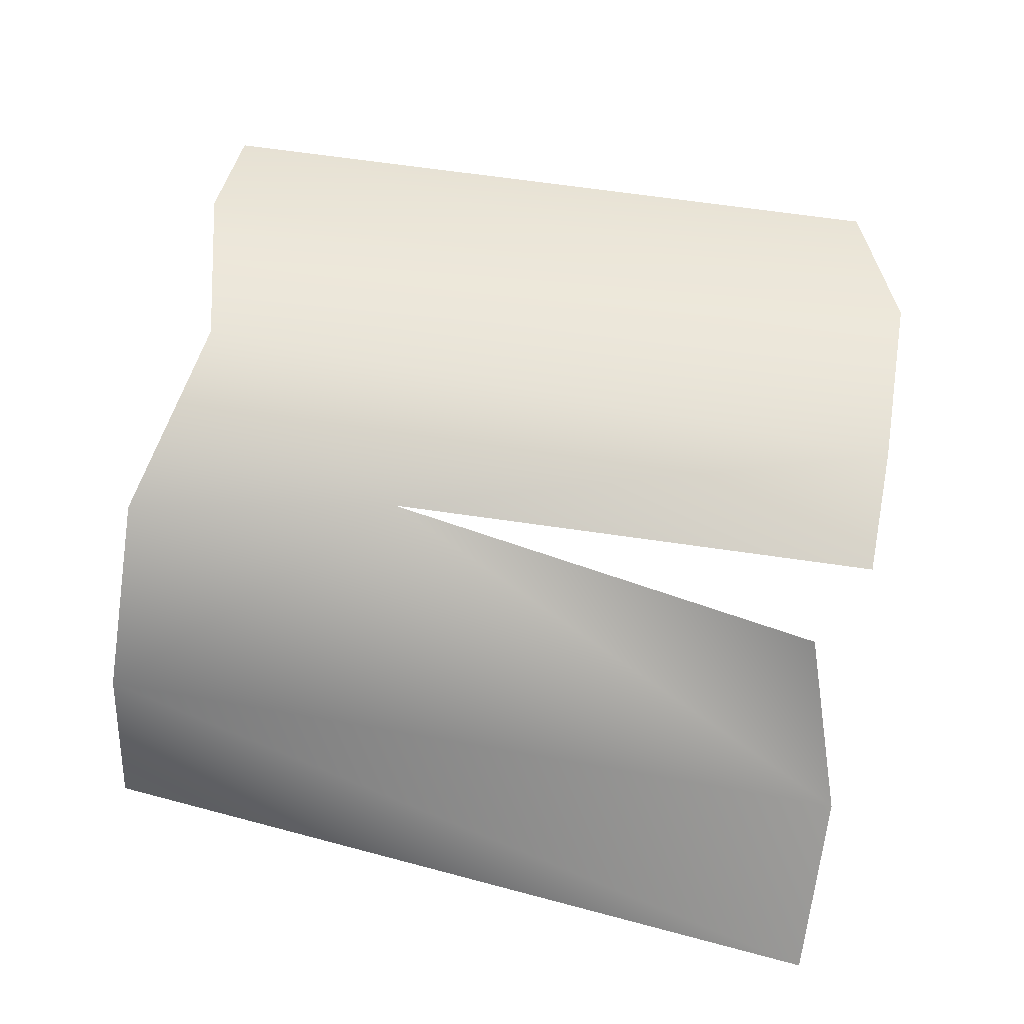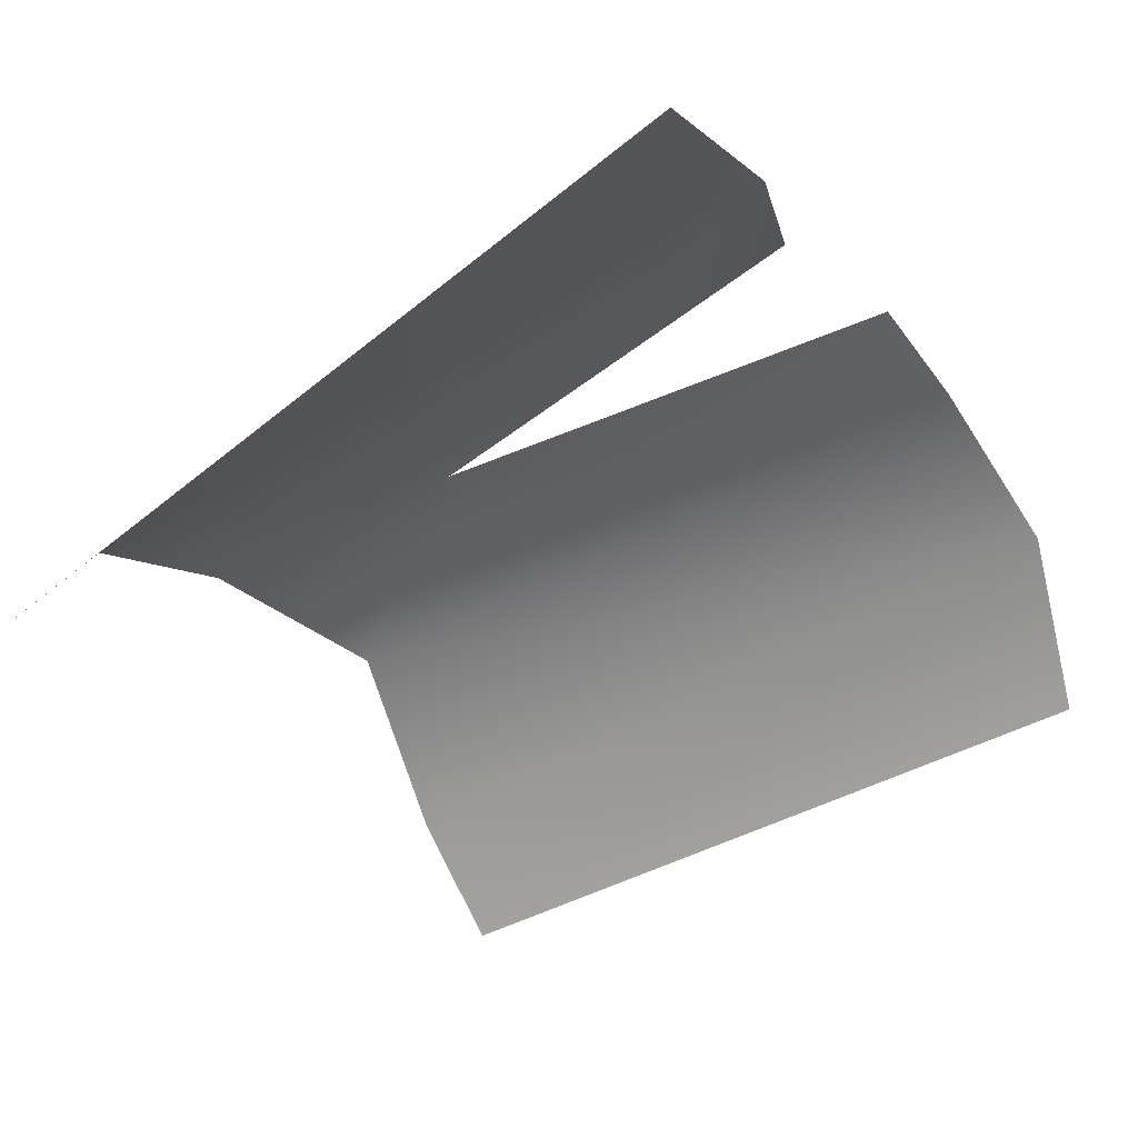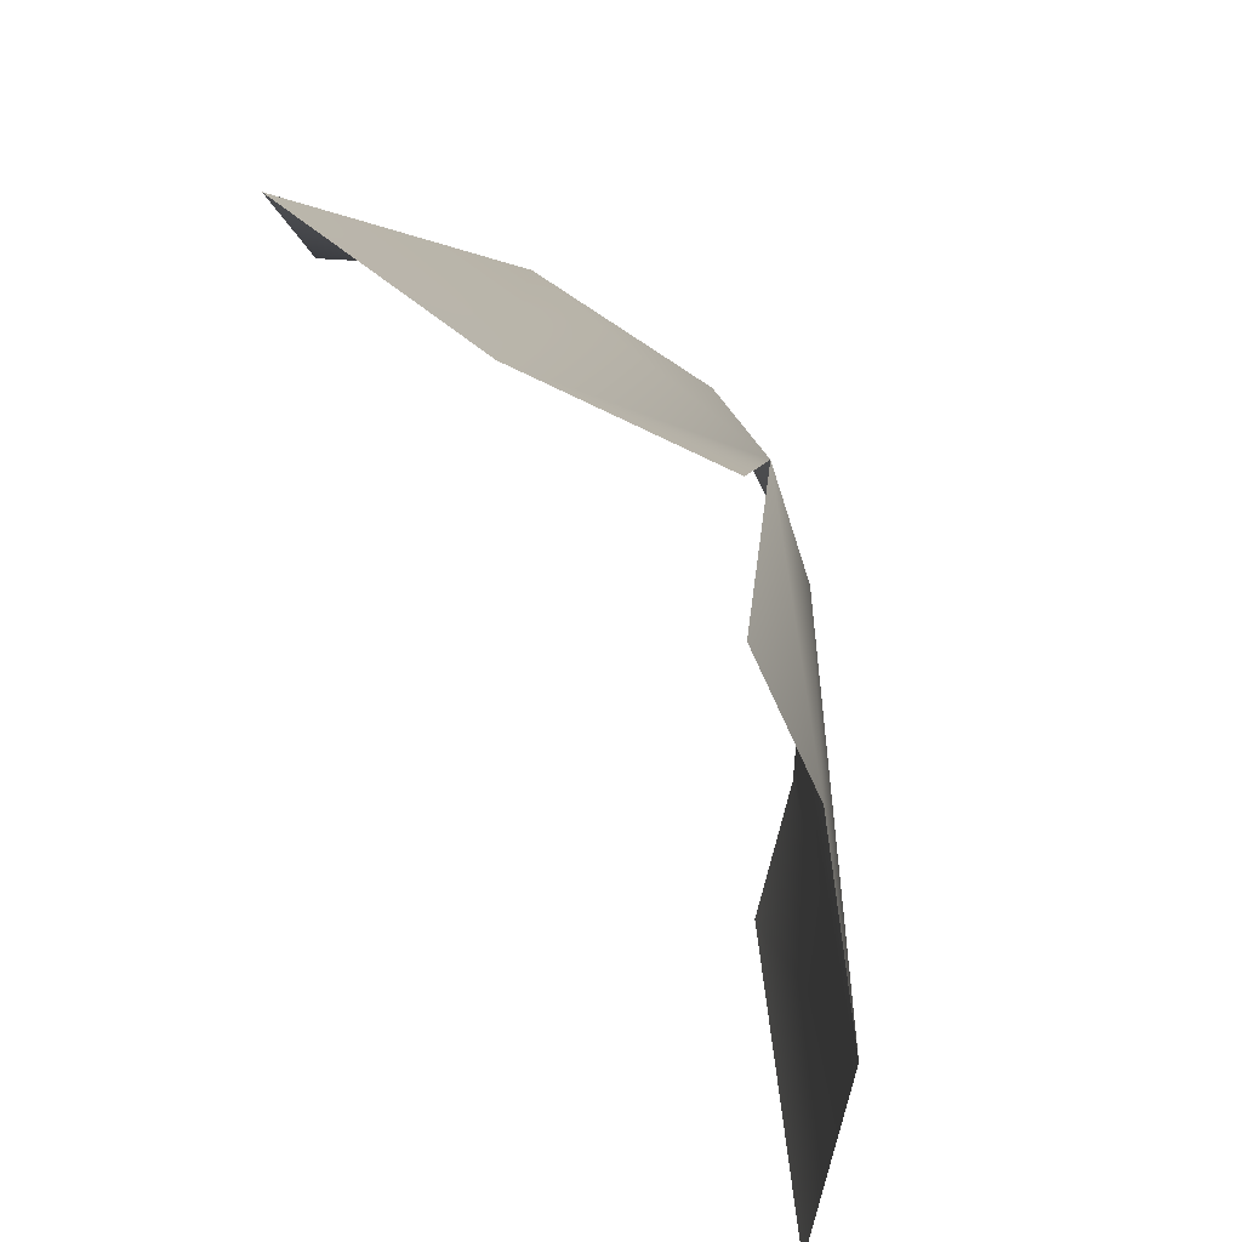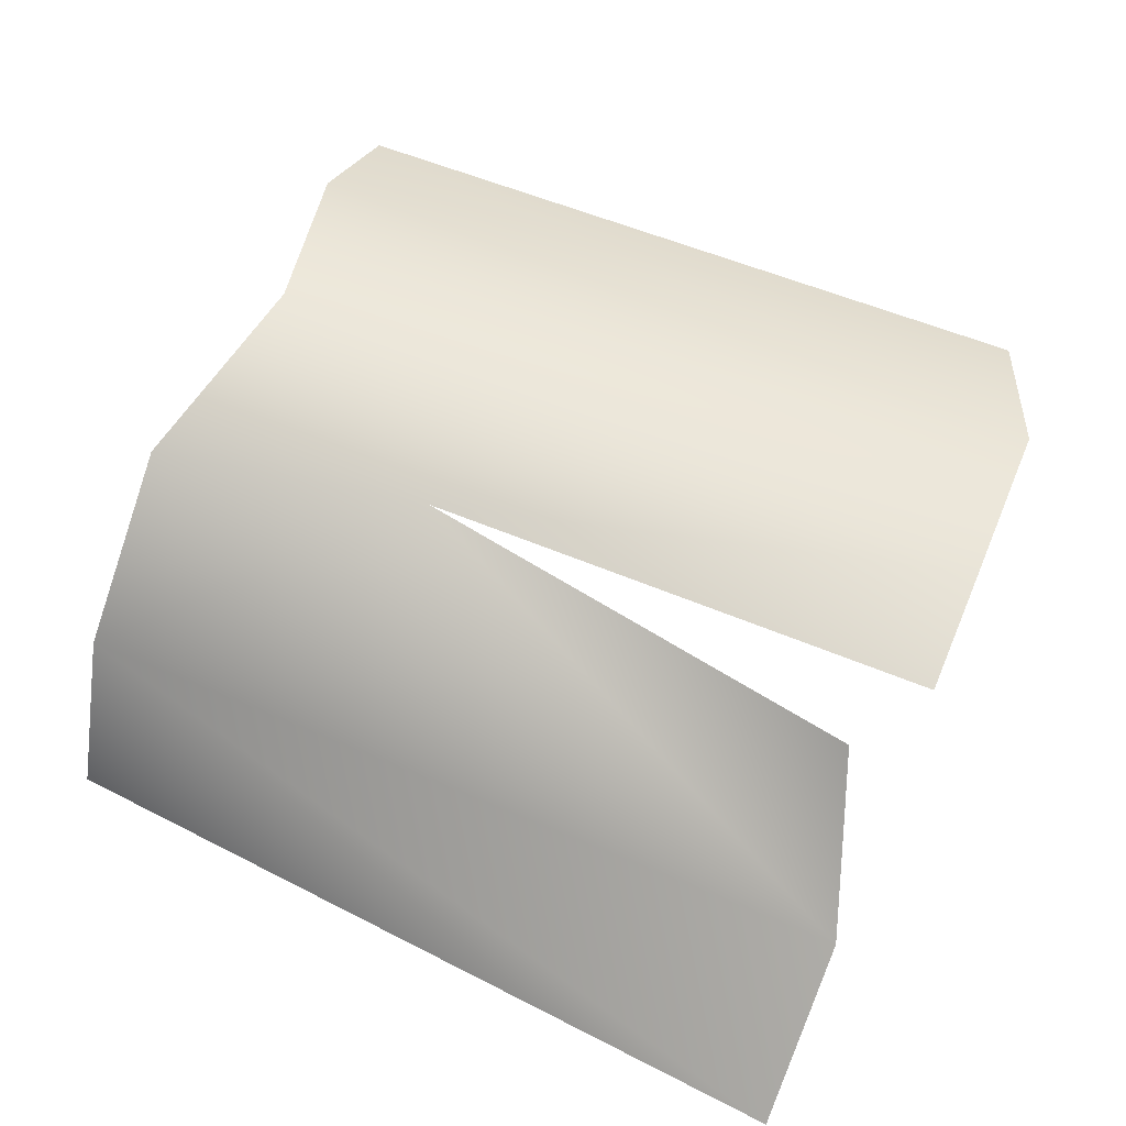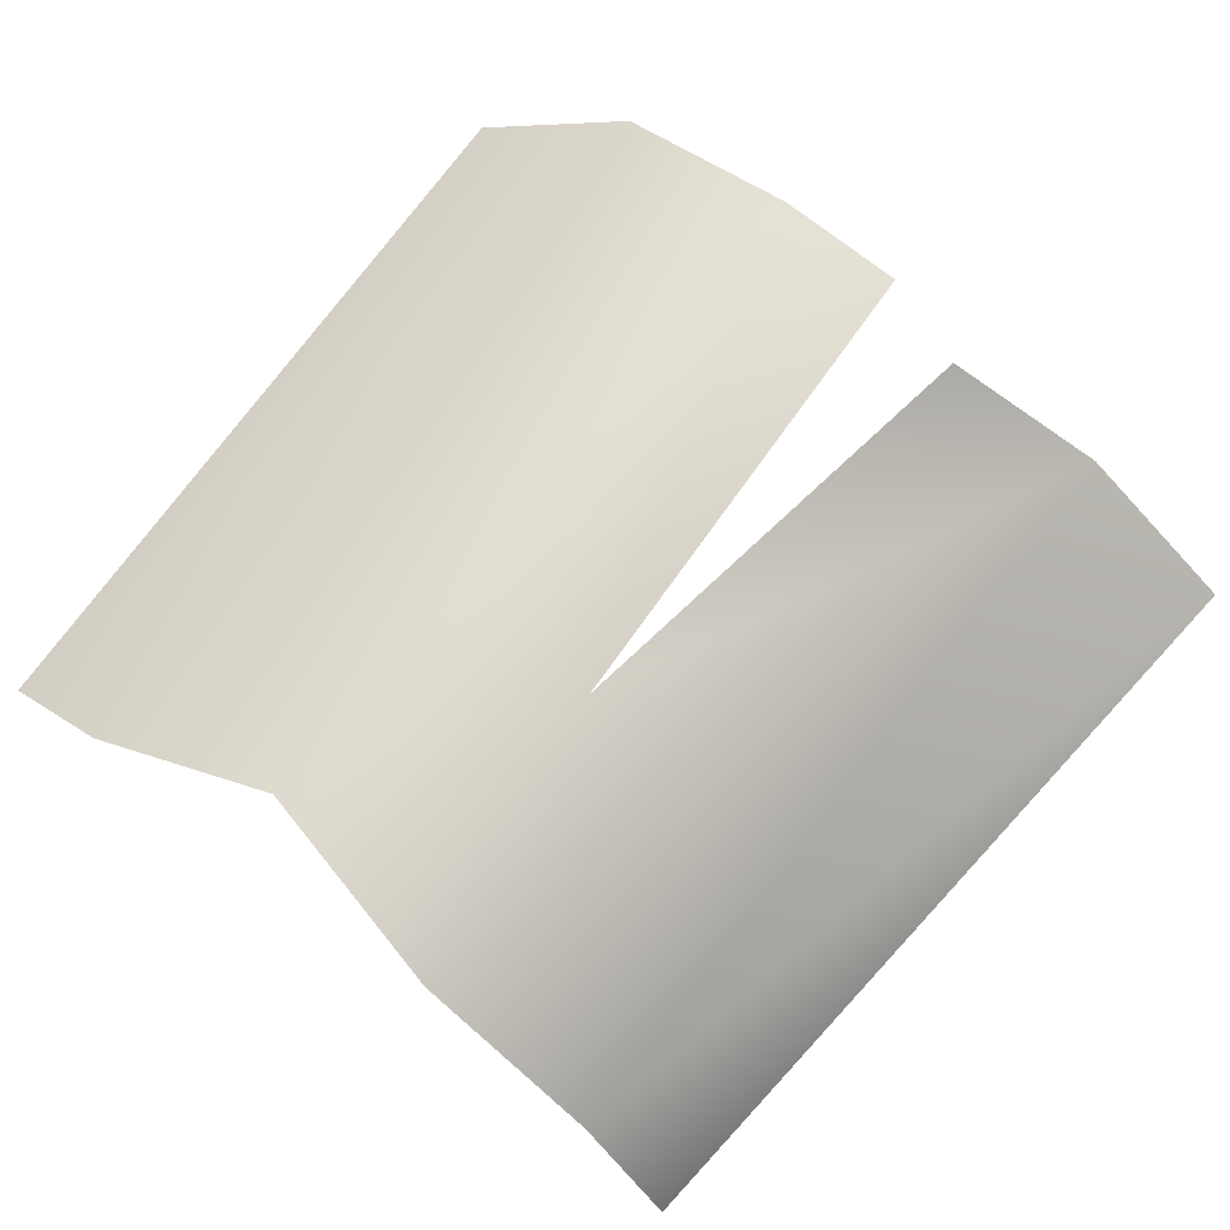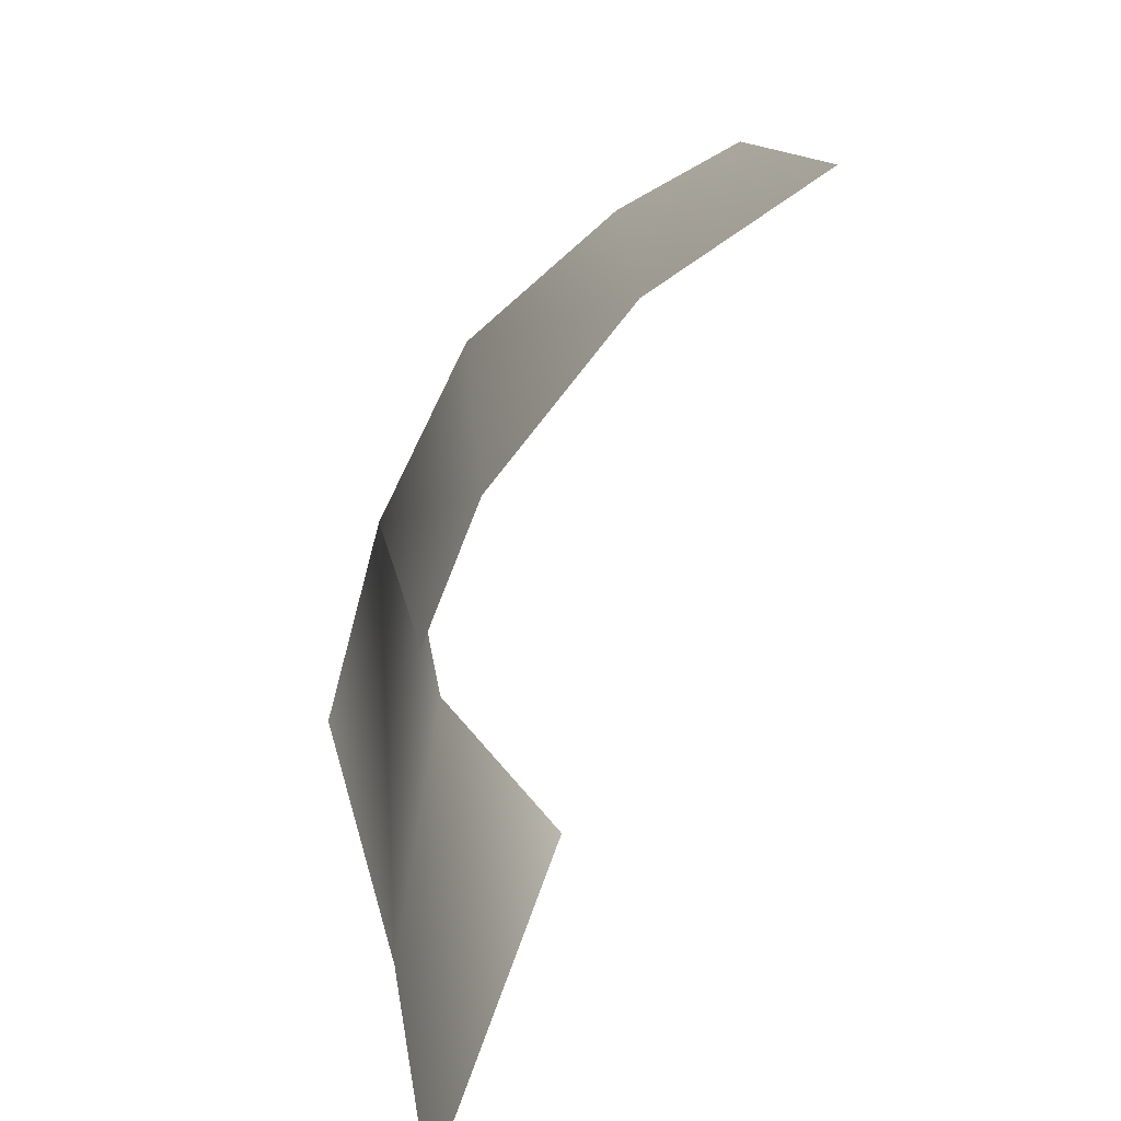
<metadata>
{"format":"obj","ext":"obj","renderer":"f3d","projection":"perspective","resolution":1024,"background":"white","views":[{"elev":73.9,"azim":99.8,"up":"+Y"},{"elev":-48.1,"azim":124.1,"up":"+Y"},{"elev":-78.6,"azim":112.4,"up":"+Z"},{"elev":66.1,"azim":112.9,"up":"+Y"},{"elev":71.3,"azim":37.6,"up":"+Y"},{"elev":-77.5,"azim":-114.3,"up":"+Z"}]}
</metadata>
<code>
v    -0.1216 -0.03715 0.1441
v    -0.08828 -0.01235 0.1441
v    -0.08828 -0.01235 -0.08084
v    -0.03568 0.01275 0.1304
v    -0.03568 0.000864 -0.08084
v    -0.08828 -0.01235 -0.08084
v    -0.08828 -0.01235 -0.08084
v    -0.08828 -0.01235 0.1441
v    -0.03568 0.01275 0.1304
v    -0.03568 0.01275 0.1304
v     0.01036 0.01594 0.06412
v    -0.03568 0.000864 -0.08084
v     0.01036 0.01594 0.06412
v     0.02243 0.008194 0.1441
v     0.07047 -0.02481 0.1441
v     0.07047 -0.02481 0.1441
v     0.1168 -0.05344 -0.08084
v     0.07047 -0.02481 -0.08084
v     0.07047 -0.02481 -0.08084
v     0.02898 0.0106 -0.06524
v     0.01036 0.01594 0.06412
v     0.07047 -0.02481 0.1441
v     0.07047 -0.02481 -0.08084
v     0.01036 0.01594 0.06412
v    -0.03568 0.01275 0.1304
v     0.02243 0.008194 0.1441
v     0.01036 0.01594 0.06412
v     0.01036 0.01594 0.06412
v     0.000929 -0.000846 -0.08084
v    -0.03568 0.000864 -0.08084
v    -0.08828 -0.01235 -0.08084
v    -0.1306 -0.04033 -0.0657
v    -0.1216 -0.03715 0.1441
v     0.07047 -0.02481 0.1441
v     0.09557 -0.07741 0.1441
v     0.1168 -0.05344 -0.08084
v    -0.1216 -0.03715 0.1441
v    -0.08828 -0.01235 0.1441
v    -0.08828 -0.01235 -0.08084
v    -0.03568 0.01275 0.1304
v    -0.03568 0.000864 -0.08084
v    -0.08828 -0.01235 -0.08084
v    -0.08828 -0.01235 -0.08084
v    -0.08828 -0.01235 0.1441
v    -0.03568 0.01275 0.1304
v    -0.03568 0.01275 0.1304
v     0.01036 0.01594 0.06412
v    -0.03568 0.000864 -0.08084
v     0.01036 0.01594 0.06412
v     0.02243 0.008194 0.1441
v     0.07047 -0.02481 0.1441
v     0.07047 -0.02481 0.1441
v     0.1168 -0.05344 -0.08084
v     0.07047 -0.02481 -0.08084
v     0.07047 -0.02481 -0.08084
v     0.02898 0.0106 -0.06524
v     0.01036 0.01594 0.06412
v     0.07047 -0.02481 0.1441
v     0.07047 -0.02481 -0.08084
v     0.01036 0.01594 0.06412
v    -0.03568 0.01275 0.1304
v     0.02243 0.008194 0.1441
v     0.01036 0.01594 0.06412
v     0.01036 0.01594 0.06412
v     0.000929 -0.000846 -0.08084
v    -0.03568 0.000864 -0.08084
v    -0.08828 -0.01235 -0.08084
v    -0.1306 -0.04033 -0.0657
v    -0.1216 -0.03715 0.1441
v     0.07047 -0.02481 0.1441
v     0.09557 -0.07741 0.1441
v     0.1168 -0.05344 -0.08084
g object0
f 1 2 3
f 4 5 6
f 7 8 9
f 10 11 12
f 13 14 15
f 16 17 18
f 19 20 21
f 22 23 24
f 25 26 27
f 28 29 30
f 31 32 33
f 34 35 36
f 37 39 38
f 40 42 41
f 43 45 44
f 46 48 47
f 49 51 50
f 52 54 53
f 55 57 56
f 58 60 59
f 61 63 62
f 64 66 65
f 67 69 68
f 70 72 71

</code>
